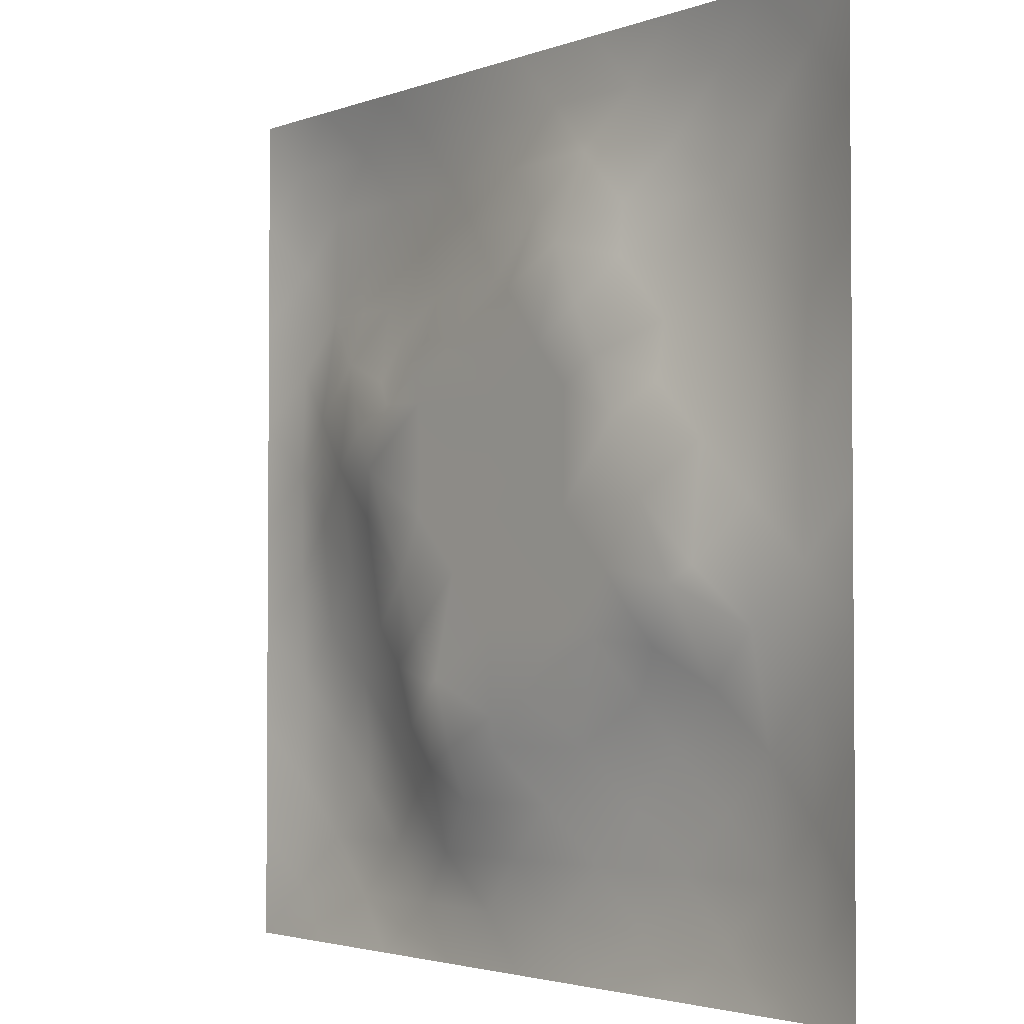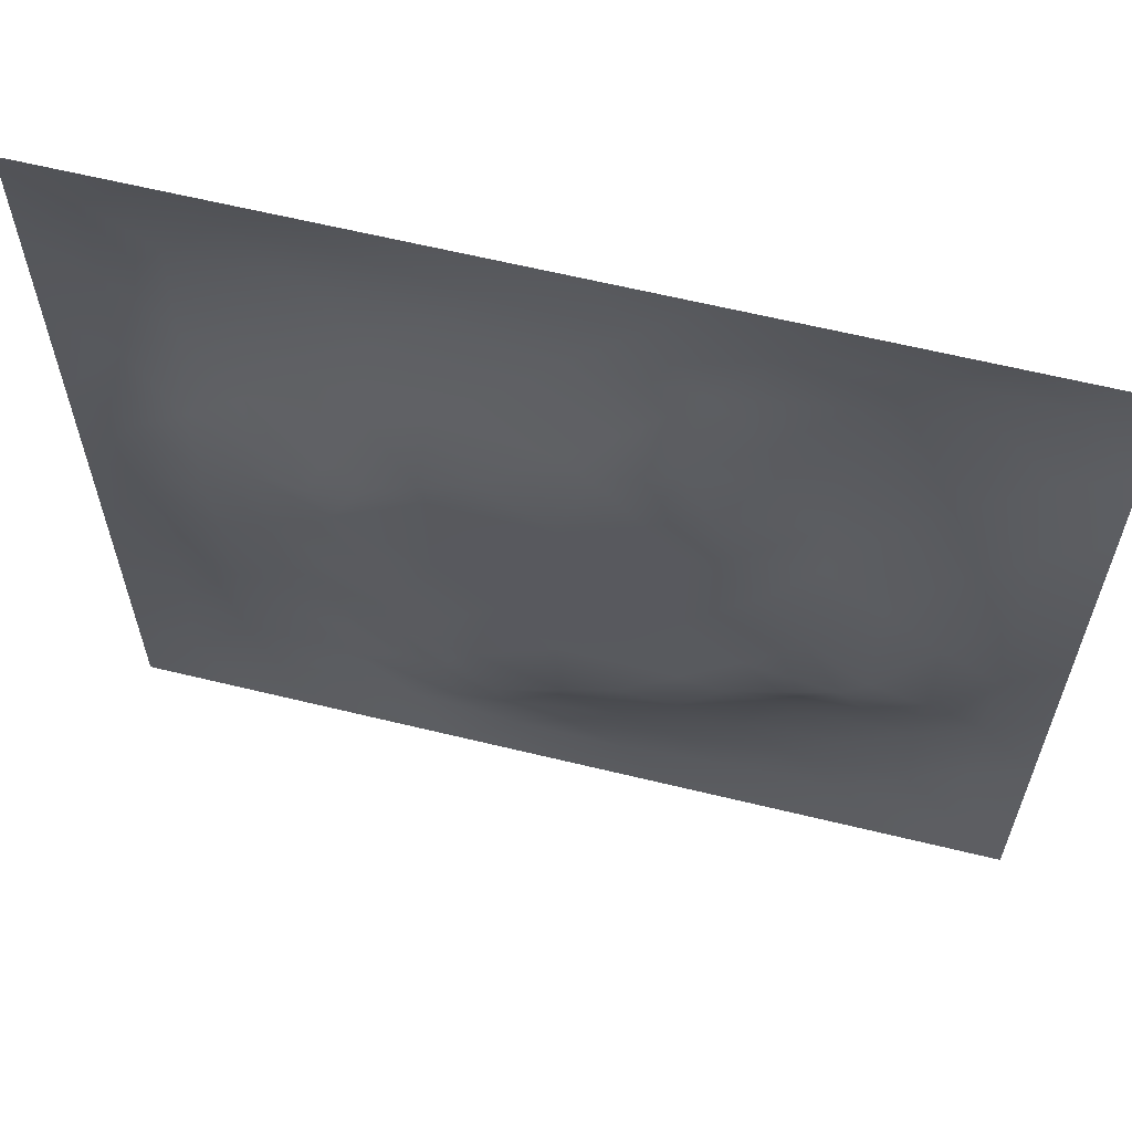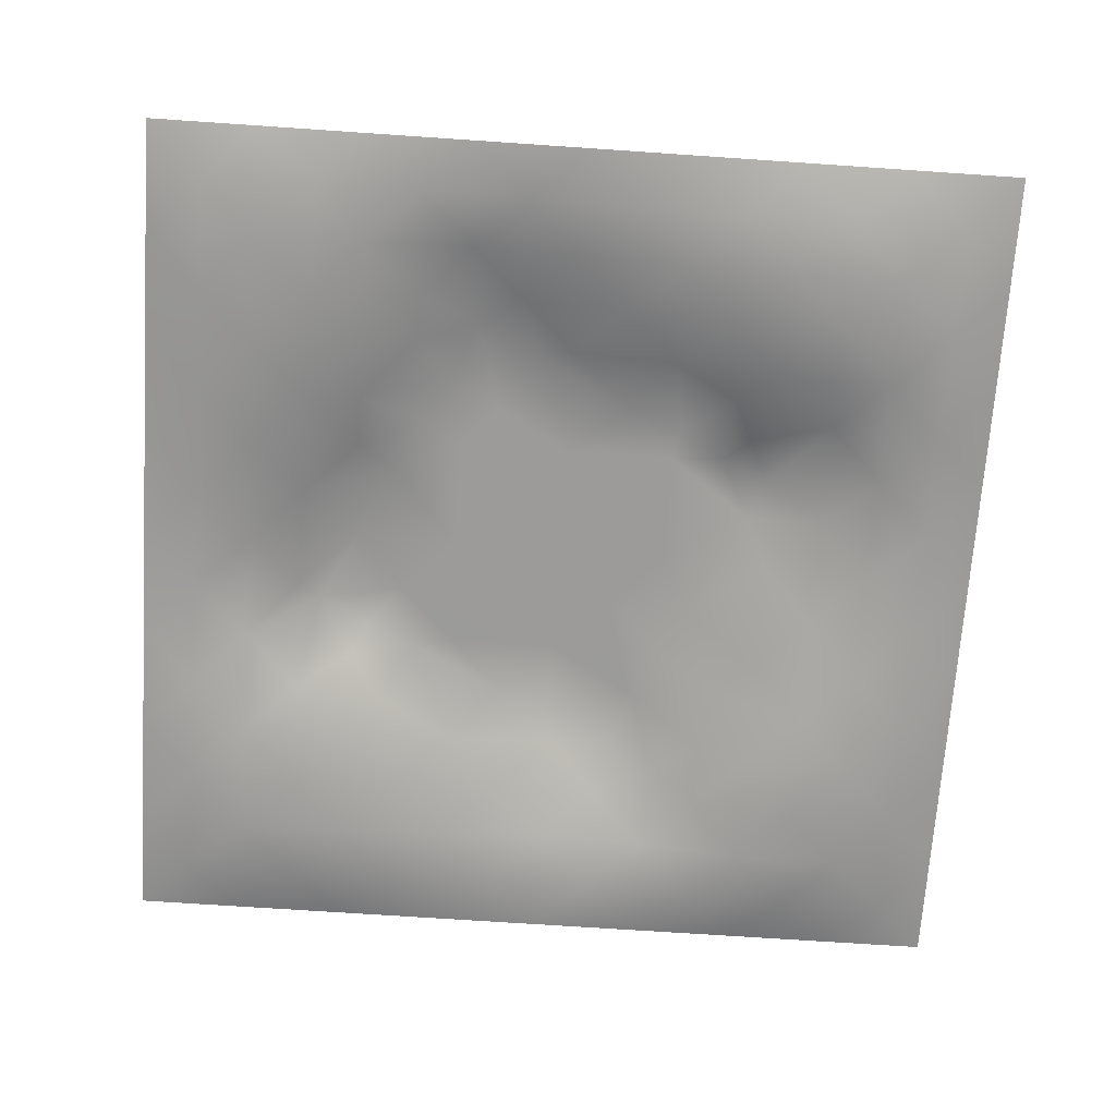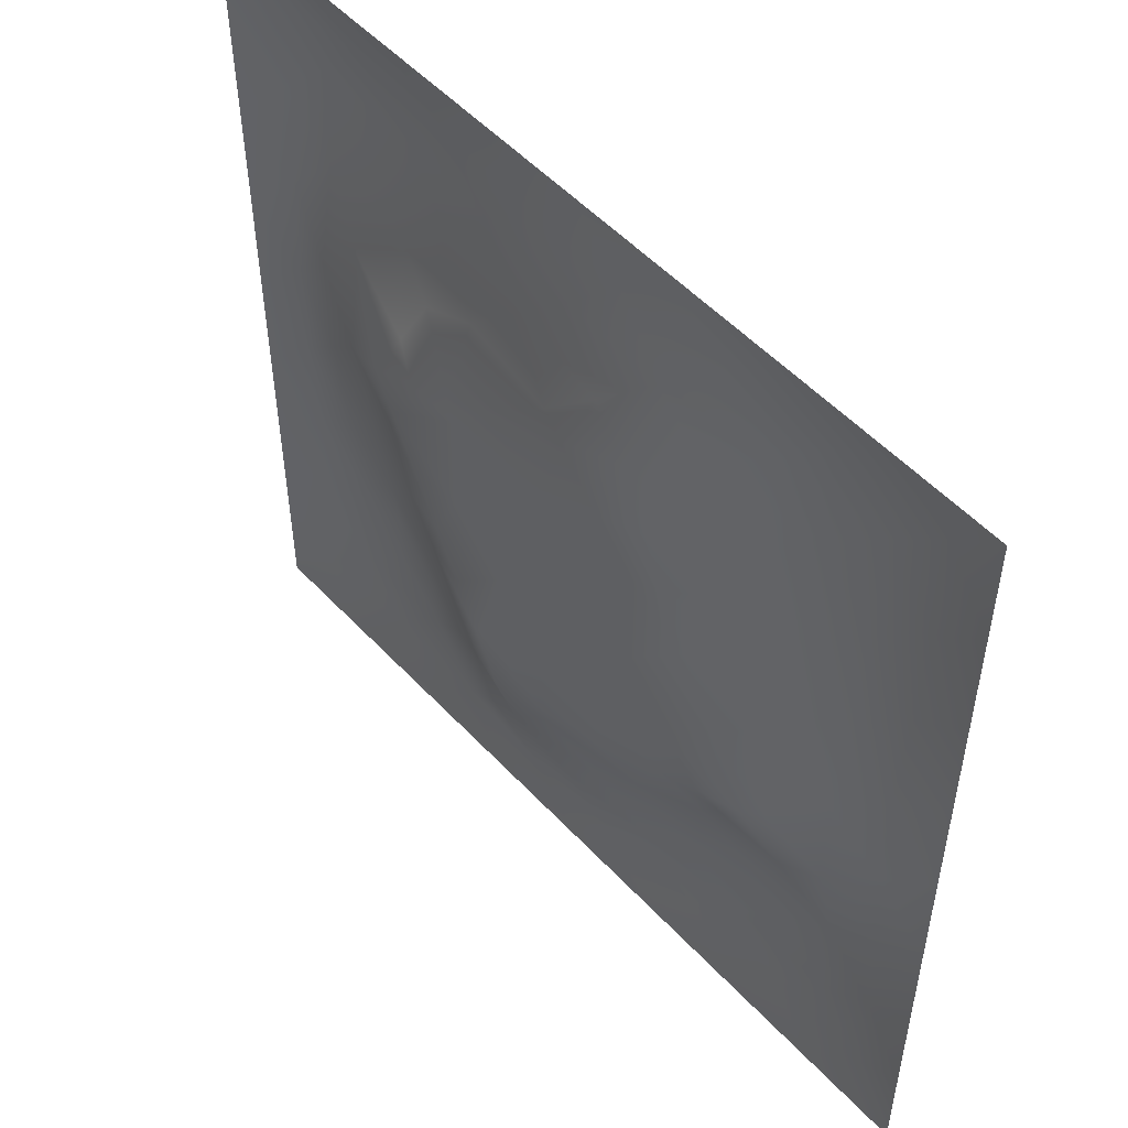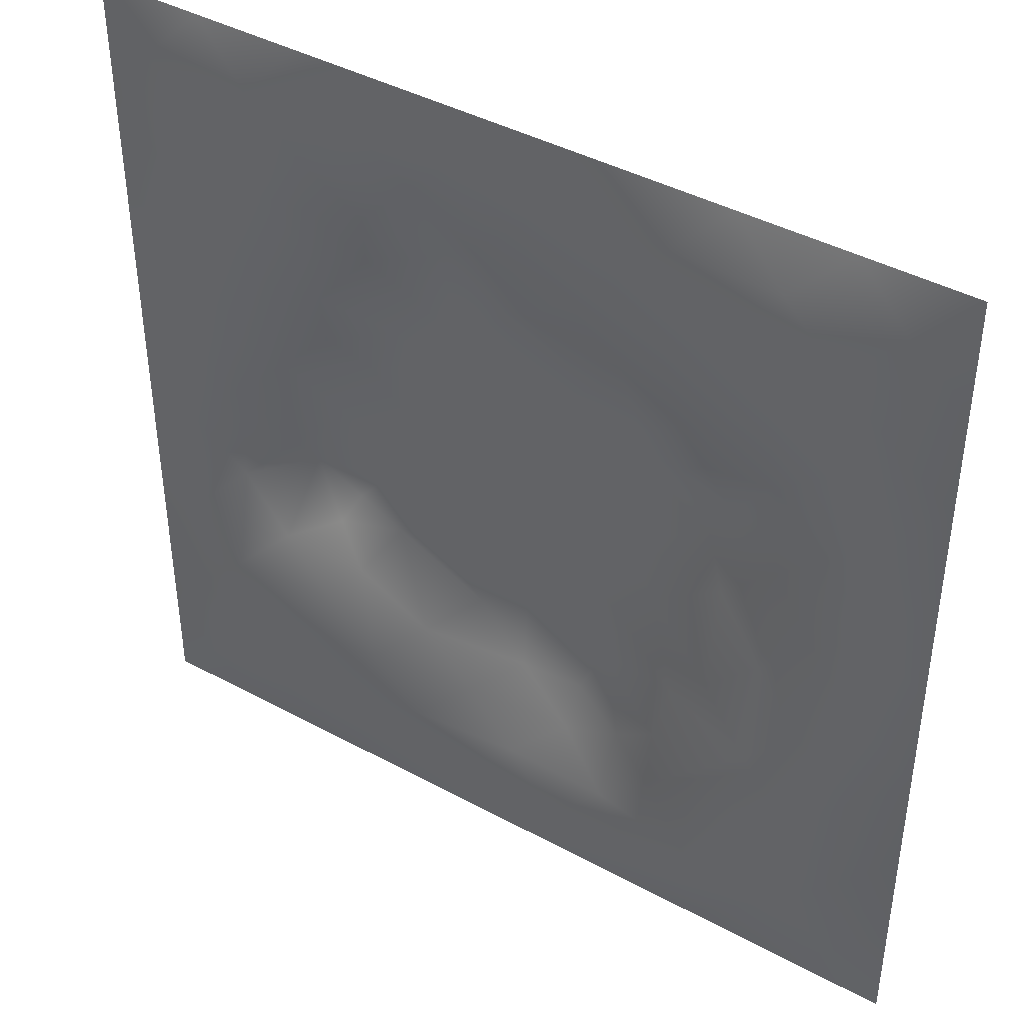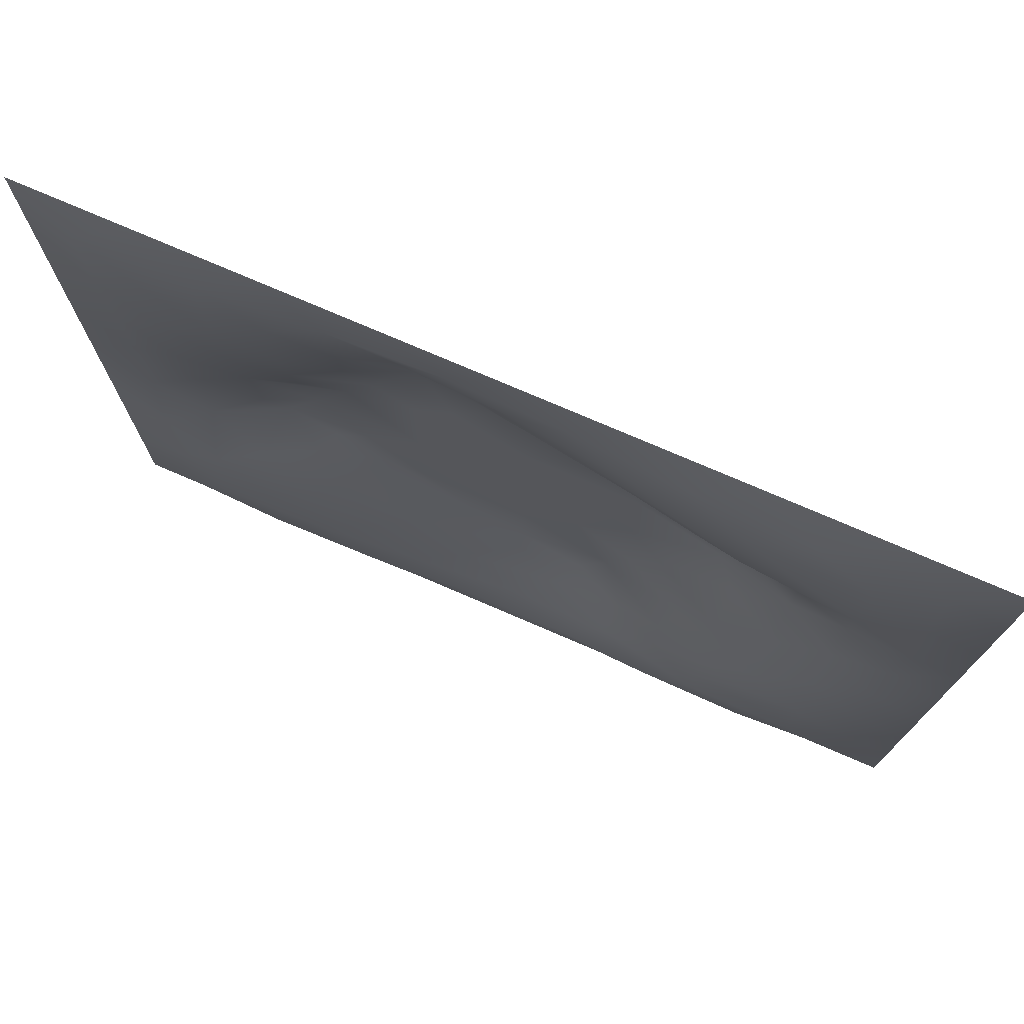
<metadata>
{"format":"obj","ext":"obj","renderer":"f3d","projection":"perspective","resolution":1024,"background":"white","views":[{"elev":-2.8,"azim":51.6,"up":"+Y"},{"elev":62.4,"azim":13.9,"up":"+Y"},{"elev":-69.7,"azim":176.1,"up":"+Z"},{"elev":52.3,"azim":48.6,"up":"+Y"},{"elev":42.1,"azim":-146.9,"up":"+Y"},{"elev":75.9,"azim":-156.7,"up":"+Y"}]}
</metadata>
<code>
v -0 0 -0
v 1 0 -0
v -0 1 0
v 1 1 0
v 0.4982 0.4992 0.04028
v -0 0.5 0
v 0.5 1 0
v 1 0.5 0
v 0.5 -0 0
v 0.25 0.7484 -0.006037
v 0.7475 0.7488 0.000938
v 0.2507 0.2505 -0.01115
v 0.7482 0.2516 -0.005608
v 0.75 0 0
v 0.25 0 0
v 1 0.75 0
v 1 0.25 0
v 0.25 1 0
v 0.75 1 0
v 0 0.25 0
v 0 0.75 -0
v 0.4977 0.2471 0.0319
v 0.2477 0.5012 0.02343
v 0.4997 0.7514 0.03317
v 0.3668 0.3687 0.04044
v 0.8755 0.374 0.01209
v 0.6238 0.1252 -0.005949
v 0.625 0.3722 0.04028
v 0.8748 0.1249 -0.01788
v 0.3737 0.1235 0.002976
v 0.1245 0.1245 -0.02066
v 0.7478 0.6862 0.009137
v 0.8732 0.6236 -0.003283
v 0.6255 0.6257 0.04028
v 0.8746 0.8747 -0.0153
v 0.3756 0.874 -0.006333
v 0.3716 0.6265 0.04028
v 0.1246 0.8753 -0.01907
v 0.123 0.6257 0.002447
v 0.6252 0.8757 0.01212
v 0.1248 0.3757 -0.01126
v 0.2503 0.1245 -0.01985
v 0.8737 0.7489 -0.01159
v 0.8742 0.251 -0.0135
v 0.2506 0.8746 -0.01816
v 0.749 0.8744 -0.007819
v 0.1247 0.2505 -0.02187
v 0.1244 0.7496 -0.01636
v 0.3035 0.7129 0.01153
v 0.8116 0.8746 -0.01326
v 0.7488 0.6239 0.0198
v 0.8744 0.499 0.01178
v 0.3638 0.656 0.04044
v 0.3743 0.7496 0.01519
v 0 0.375 0
v 0.5003 0.8745 0.007153
v 0.4987 0.6259 0.04029
v 0.2498 0.3756 0.005556
v 0.124 0.5006 0.000557
v 0.3714 0.4998 0.04029
v 0.6235 0.2496 0.01475
v 0.4988 0.1244 0.004714
v 0.498 0.3725 0.04029
v 0 0.625 0
v 0 0.875 0
v 0 0.125 0
v 0.625 1 0
v 0.875 1 0
v 0.125 1 0
v 0.375 1 0
v 1 0.375 0
v 1 0.125 0
v 1 0.875 0
v 1 0.625 0
v 0.375 0 0
v 0.125 0 0
v 0.875 0 0
v 0.625 0 0
v 0.749 0.1251 -0.01489
v 0.625 0.4988 0.04029
v 0.2744 0.5576 0.04043
v 0.0615 0.3128 -0.01545
v 0.187 0.4385 0.002859
v 0.188 0.3135 -0.01395
v 0.06194 0.4379 -0.01054
v 0.6872 0.9373 -0.004018
v 0.687 0.8126 0.01165
v 0.5625 0.9371 8.3e-05
v 0.0613 0.6874 -0.01409
v 0.1858 0.6882 0.004072
v 0.06195 0.5627 -0.009364
v 0.1876 0.9383 -0.01536
v 0.1876 0.8118 -0.0178
v 0.062 0.938 -0.01113
v 0.435 0.5628 0.04029
v 0.5308 0.7376 0.04043
v 0.4376 0.812 0.01164
v 0.3131 0.8109 -0.008128
v 0.4378 0.937 -0.002839
v 0.9375 0.8121 -0.01114
v 0.8109 0.8115 -0.01205
v 0.9379 0.9379 -0.01175
v 0.7034 0.5895 0.04043
v 0.5618 0.5624 0.04029
v 0.4218 0.6843 0.04043
v 0.8122 0.5616 0.01899
v 0.8103 0.686 -0.001241
v 0.9367 0.562 0.001816
v 0.3109 0.2609 0.005466
v 0.5623 0.3083 0.04043
v 0.4347 0.436 0.04029
v 0.1874 0.06137 -0.01594
v 0.06206 0.06207 -0.01012
v 0.1878 0.1877 -0.02166
v 0.3126 0.06138 -0.01423
v 0.3119 0.1867 -0.001505
v 0.4372 0.06231 -0.006533
v 0.8123 0.06162 -0.01538
v 0.9379 0.06211 -0.01107
v 0.3375 0.4285 0.04043
v 0.5615 0.4356 0.04029
v 0.3046 0.4959 0.04043
v 0.5609 0.1868 0.01113
v 0.6859 0.1883 -0.005943
v 0.5619 0.06246 -0.006136
v 0.9373 0.3127 -0.006237
v 0.8116 0.3136 0.00198
v 0.937 0.4373 0.002005
v 0.3129 0.9376 -0.01115
v 0.4038 0.3176 0.04036
v 0.8114 0.1884 -0.01676
v 0.2508 0.1876 -0.01735
v 0.6868 0.06193 -0.01357
v 0.6884 0.4354 0.04028
v 0.9376 0.1877 -0.01132
v 0.4353 0.1841 0.02424
v 0.06158 0.1875 -0.01549
v 0.7442 0.5063 0.04043
v 0.9367 0.6868 -0.005673
v 0.6723 0.3622 0.04043
v 0.06135 0.8126 -0.01562
v 0.8121 0.9377 -0.01134
v 0.1845 0.5635 0.0189
v 0.563 0.8142 0.02771
v 0.8147 0.4357 0.03347
v 0.4283 0.2425 0.04044
v 0.2525 0.6017 0.04044
v 0.7875 0.4183 0.04044
v 0.6117 0.7775 0.04044
v 0.672 0.6537 0.04043
v 0.5023 0.279 0.04043
v 0.2958 0.3317 0.01347
v 0.1872 0.7491 -0.01181
v 0.7122 0.3016 0.0112
v 0.748 0.8115 -0.005049
v 0.5814 0.6737 0.04036
v 0.1882 0.2509 -0.02175
v 0.6872 0.7575 0.01541
v 0.3946 0.3117 0.04044
v 0.6445 0.7101 0.04044
v 0.746 0.3538 0.0234
v 0.3633 0.218 0.01779
v 0.7282 0.3894 0.04044
v 0.3087 0.6291 0.04044
v 0.2782 0.6576 0.02591
f 1 113 66
f 31 137 113
f 145 148 26
f 112 31 113
f 138 145 106
f 106 52 33
f 147 143 81
f 84 41 47
f 137 66 113
f 75 115 15
f 12 152 84
f 50 35 142
f 25 120 152
f 76 113 1
f 76 112 113
f 15 112 76
f 115 112 15
f 30 115 117
f 108 33 52
f 75 117 115
f 115 30 42
f 46 50 142
f 51 150 103
f 136 162 30
f 122 23 120
f 54 98 49
f 42 112 115
f 58 84 152
f 13 154 124
f 60 120 111
f 127 13 44
f 127 26 148
f 101 43 35
f 104 80 34
f 10 49 98
f 83 58 23
f 49 53 54
f 117 62 30
f 150 32 160
f 62 123 136
f 77 2 119
f 77 119 118
f 71 128 126
f 58 152 120
f 63 28 121
f 119 29 118
f 159 146 130
f 125 27 62
f 135 72 17
f 136 30 62
f 58 120 23
f 60 122 120
f 127 44 26
f 11 32 107
f 161 154 127
f 150 160 34
f 22 146 136
f 63 130 151
f 145 138 148
f 154 140 61
f 82 47 41
f 45 98 36
f 82 137 47
f 61 124 154
f 26 126 128
f 62 117 125
f 20 137 82
f 38 92 94
f 20 66 137
f 55 20 82
f 69 94 92
f 143 90 39
f 8 108 128
f 141 48 38
f 24 144 97
f 65 141 94
f 114 31 42
f 38 94 141
f 92 18 69
f 97 54 24
f 151 110 63
f 11 107 101
f 29 119 135
f 143 59 83
f 153 90 10
f 43 101 107
f 129 45 36
f 27 124 123
f 85 41 59
f 78 125 9
f 70 129 99
f 83 59 41
f 129 70 18
f 36 99 129
f 93 38 48
f 38 45 92
f 52 128 108
f 65 94 3
f 72 135 119
f 94 69 3
f 39 90 48
f 21 141 65
f 18 92 129
f 6 91 64
f 105 24 54
f 93 45 38
f 89 39 48
f 13 124 131
f 45 129 92
f 9 125 117
f 64 89 21
f 55 82 85
f 6 85 91
f 59 91 85
f 41 85 82
f 6 55 85
f 23 143 83
f 59 39 91
f 109 162 159
f 143 39 59
f 118 29 79
f 29 44 131
f 134 148 138
f 58 83 84
f 119 2 72
f 44 126 26
f 11 158 32
f 138 103 80
f 10 98 93
f 21 89 141
f 105 53 37
f 51 32 150
f 79 133 118
f 118 133 14
f 79 131 124
f 100 35 43
f 90 153 48
f 48 141 89
f 78 133 125
f 62 27 123
f 53 164 37
f 49 165 164
f 12 157 132
f 156 34 160
f 5 95 111
f 110 151 22
f 57 37 95
f 37 57 105
f 27 125 133
f 121 5 111
f 151 146 22
f 123 22 136
f 17 126 135
f 41 84 83
f 131 44 13
f 60 111 95
f 28 134 80
f 104 95 5
f 28 140 134
f 24 105 96
f 57 95 104
f 24 96 144
f 132 42 116
f 12 132 116
f 45 93 98
f 110 28 63
f 106 103 138
f 9 117 75
f 26 128 52
f 54 97 98
f 146 151 130
f 123 61 22
f 99 36 56
f 80 104 5
f 135 44 29
f 126 17 71
f 109 12 116
f 148 161 127
f 144 149 40
f 103 150 34
f 36 98 97
f 60 81 122
f 96 156 149
f 122 81 23
f 158 160 32
f 84 157 12
f 120 25 111
f 12 109 152
f 14 133 78
f 140 110 61
f 107 106 33
f 44 135 126
f 51 103 106
f 34 156 104
f 57 104 156
f 121 80 5
f 63 121 111
f 121 28 80
f 77 118 14
f 52 106 145
f 103 34 80
f 131 79 29
f 140 163 134
f 157 84 47
f 124 27 79
f 139 33 108
f 107 33 43
f 133 79 27
f 163 148 134
f 139 43 33
f 11 155 158
f 96 105 57
f 140 28 110
f 51 106 107
f 50 46 101
f 97 56 36
f 86 46 142
f 112 42 31
f 40 46 86
f 74 139 108
f 100 43 139
f 137 31 47
f 114 47 31
f 88 40 86
f 16 100 139
f 102 35 100
f 68 142 102
f 88 99 56
f 142 35 102
f 53 105 54
f 95 37 60
f 19 86 142
f 88 56 40
f 144 40 56
f 96 149 144
f 81 60 37
f 87 46 40
f 110 22 61
f 87 155 46
f 144 56 97
f 23 81 143
f 64 91 89
f 156 96 57
f 67 88 86
f 7 99 88
f 7 70 99
f 67 7 88
f 19 67 86
f 68 19 142
f 73 102 100
f 4 68 102
f 73 4 102
f 16 73 100
f 74 16 139
f 8 74 108
f 39 89 91
f 153 93 48
f 116 42 30
f 134 138 80
f 61 123 124
f 145 26 52
f 87 40 149
f 128 71 8
f 111 25 130
f 32 51 107
f 42 132 114
f 114 132 157
f 37 164 81
f 25 152 159
f 155 101 46
f 35 50 101
f 147 90 143
f 101 155 11
f 25 159 130
f 93 153 10
f 154 13 127
f 114 157 47
f 111 130 63
f 149 158 87
f 109 159 152
f 116 30 162
f 87 158 155
f 149 160 158
f 160 149 156
f 154 161 140
f 146 159 162
f 146 162 136
f 116 162 109
f 148 163 161
f 163 140 161
f 147 81 164
f 164 53 49
f 147 165 90
f 165 147 164
f 49 10 165
f 90 165 10

</code>
